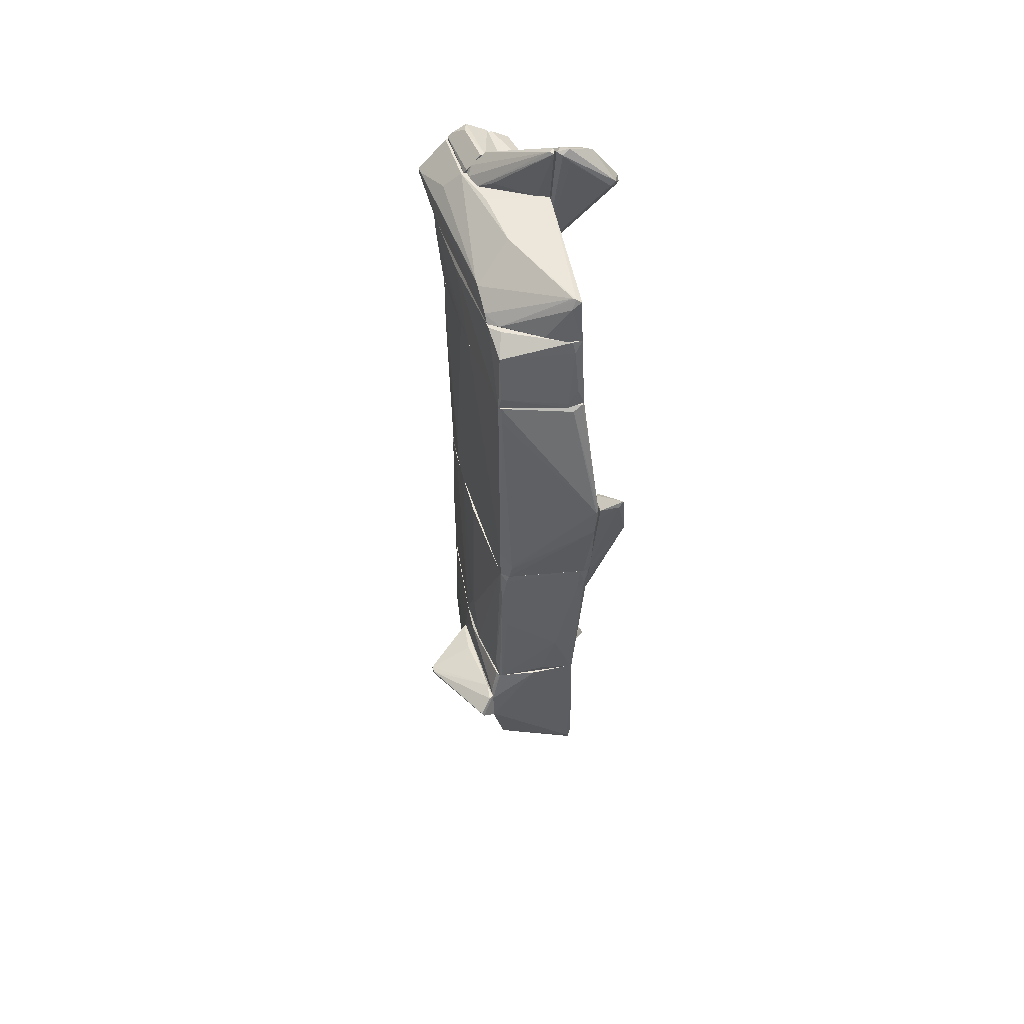
<metadata>
{"format":"obj","ext":"obj","renderer":"f3d","projection":"perspective","resolution":1024,"background":"white","views":[{"elev":47.9,"azim":163.2,"up":"+Y"}]}
</metadata>
<code>
o convex_0
v 0.4233 -7.684 1.178
v 0.257 -8.765 1.76
v 0.1322 -8.765 1.76
v 0.2154 -6.437 1.178
v -0.4496 -6.479 0.2222
v -0.3665 -6.437 1.095
v -0.03402 -8.682 1.386
v 0.3401 -6.437 0.6796
v -0.2002 -8.391 1.511
v 0.3816 -8.225 1.718
v -0.5329 -6.437 0.7627
v 0.4233 -8.225 1.344
v -0.3665 -6.479 0.2222
v 0.007539 -8.474 1.718
v 0.0491 -8.723 1.386
v 0.3401 -6.604 0.6796
v 0.2154 -8.931 1.677
v 0.4233 -8.266 1.635
v -0.5329 -6.479 0.5964
v 0.257 -7.809 1.594
v -0.1586 -8.515 1.469
v -0.4496 -6.437 0.2222
v 0.1322 -8.889 1.76
v 0.257 -6.52 1.137
f 10 18 24
f 6 4 8
f 3 2 10
f 6 8 11
f 9 6 11
f 6 9 14
f 3 10 14
f 7 5 15
f 5 13 15
f 13 12 15
f 8 1 16
f 1 12 16
f 13 8 16
f 12 13 16
f 7 15 17
f 15 12 17
f 1 8 18
f 10 2 18
f 12 1 18
f 2 17 18
f 17 12 18
f 9 11 19
f 4 6 20
f 10 4 20
f 6 14 20
f 14 10 20
f 5 7 21
f 19 5 21
f 9 19 21
f 11 8 22
f 13 5 22
f 8 13 22
f 5 19 22
f 19 11 22
f 2 3 23
f 3 14 23
f 14 9 23
f 17 2 23
f 7 17 23
f 21 7 23
f 9 21 23
f 8 4 24
f 4 10 24
f 18 8 24
o convex_1
v -0.8239 1.587 -2.563
v -0.8239 -3.152 -0.3599
v -0.8655 -3.152 -0.3599
v -0.8239 -2.986 -0.9837
v -1.364 1.004 -2.313
v -0.9486 1.753 -2.147
v -0.8655 -0.3673 -2.106
v -1.364 0.7964 -2.064
v -1.198 2.086 -2.73
v -0.8239 1.669 -2.147
v -0.9486 -2.986 -0.7343
v -1.323 1.171 -2.522
v -0.8239 0.006706 -2.231
v -0.8655 -2.986 -0.9837
v -0.8655 -1.365 -1.732
v -0.8655 0.5057 -1.649
v -1.115 1.961 -2.73
v -0.8239 1.836 -2.605
v -1.281 1.088 -2.106
v -0.9071 -3.194 -0.4432
v -1.198 -0.8653 -1.524
v -1.281 1.587 -2.438
v -0.8655 1.794 -2.189
v -0.8655 -3.236 -0.7758
v -1.364 0.7136 -2.147
f 38 45 49
f 25 26 28
f 26 25 34
f 29 33 36
f 25 28 37
f 31 36 37
f 38 36 39
f 36 31 39
f 37 28 39
f 31 37 39
f 28 38 39
f 27 26 40
f 26 34 40
f 34 30 40
f 36 33 41
f 25 37 41
f 37 36 41
f 34 25 42
f 25 41 42
f 41 33 42
f 32 27 43
f 27 40 43
f 40 30 43
f 26 27 44
f 27 32 44
f 38 35 45
f 44 32 45
f 35 44 45
f 29 32 46
f 30 33 46
f 33 29 46
f 32 43 46
f 43 30 46
f 33 30 47
f 30 34 47
f 42 33 47
f 34 42 47
f 28 26 48
f 38 28 48
f 35 38 48
f 26 44 48
f 44 35 48
f 32 29 49
f 29 36 49
f 36 38 49
f 45 32 49
o convex_2
v -1.073 7.157 0.2223
v -0.8655 5.786 1.428
v -0.8655 5.994 1.344
v -1.946 6.617 0.3886
v -0.8655 4.996 0.8456
v -1.78 6.7 0.01449
v -0.8655 6.991 0.8871
v -0.9072 5.038 1.261
v -1.489 7.24 0.3469
v -0.8655 7.323 0.3469
v -1.946 6.534 0.3054
v -1.032 5.911 1.303
v -1.697 6.7 0.01449
v -0.9072 6.991 0.8871
v -0.8655 5.079 0.804
v -0.9072 4.996 0.8456
v -1.073 7.365 0.3054
v -1.78 6.783 0.01449
v -0.9486 5.703 1.386
v -1.946 6.534 0.3886
v -1.323 7.199 0.5132
v -0.9486 7.282 0.2638
v -0.9072 4.996 1.22
v -0.9486 7.365 0.3886
f 70 63 73
f 52 51 54
f 52 54 56
f 54 51 57
f 56 54 59
f 51 52 61
f 52 56 63
f 61 52 63
f 53 61 63
f 59 54 64
f 62 50 64
f 55 62 64
f 60 55 65
f 64 54 65
f 55 64 65
f 53 58 67
f 60 53 67
f 55 60 67
f 62 55 67
f 58 66 67
f 57 51 68
f 51 61 68
f 68 61 69
f 53 60 69
f 61 53 69
f 60 65 69
f 57 68 69
f 58 53 70
f 53 63 70
f 50 62 71
f 64 50 71
f 59 64 71
f 66 59 71
f 62 67 71
f 67 66 71
f 54 57 72
f 65 54 72
f 57 69 72
f 69 65 72
f 56 59 73
f 63 56 73
f 66 58 73
f 59 66 73
f 58 70 73
o convex_3
v -1.198 -5.231 0.3469
v -1.822 -5.938 0.6794
v -1.738 -5.938 0.6794
v -1.24 -5.855 1.552
v -1.198 -5.647 0.0974
v -1.198 -5.896 1.261
v -1.78 -5.813 0.721
v -1.24 -5.439 0.05579
v -1.24 -5.689 1.386
v -1.364 -5.356 0.43
v -1.198 -5.896 1.552
f 74 82 84
f 76 75 78
f 76 78 79
f 78 74 79
f 75 77 80
f 74 78 81
f 78 75 81
f 75 80 81
f 80 77 82
f 80 82 83
f 74 81 83
f 81 80 83
f 82 74 83
f 75 76 84
f 77 75 84
f 76 79 84
f 79 74 84
f 82 77 84
o convex_4
v -0.9071 -5.148 -0.1935
v -1.198 -5.896 1.344
v -1.156 -5.896 1.344
v -0.9487 -4.317 0.9701
v -0.9071 -5.896 1.927
v -1.198 -5.605 0.01437
v -0.9071 -5.481 -0.2352
v -1.198 -5.19 0.2223
v -0.9071 -4.774 1.552
v -1.198 -5.855 1.594
v -1.198 -5.19 0.5551
v -0.9071 -4.483 0.6381
v -0.9487 -4.774 1.552
v -0.9902 -5.148 -0.1519
v -0.9071 -5.896 1.635
v -0.9487 -4.649 0.3886
v -1.032 -5.855 1.843
v -1.198 -5.688 1.428
v -1.156 -5.647 0.139
f 91 99 103
f 86 87 89
f 85 89 91
f 90 86 92
f 89 85 93
f 86 89 94
f 92 86 94
f 88 92 95
f 92 94 95
f 88 93 96
f 93 85 96
f 93 88 97
f 89 93 97
f 85 91 98
f 91 90 98
f 90 92 98
f 89 87 99
f 91 89 99
f 92 88 100
f 88 96 100
f 96 85 100
f 85 98 100
f 98 92 100
f 94 89 101
f 89 97 101
f 97 94 101
f 88 95 102
f 95 94 102
f 97 88 102
f 94 97 102
f 87 86 103
f 86 90 103
f 90 91 103
f 99 87 103
o convex_5
v 0.9638 -3.735 -1.94
v 0.9638 -4.816 0.1801
v 1.005 -4.816 0.1801
v 0.9638 -3.86 0.01402
v 1.878 -4.026 -0.693
v 1.005 -4.275 -1.981
v 1.255 -3.943 -2.148
v 1.878 -4.109 -0.776
v 1.005 -3.693 -1.69
v 1.089 -3.776 -0.6097
v 1.005 -4.649 0.2221
v 0.9638 -4.234 -2.023
v 1.047 -3.735 -1.981
v 1.005 -3.86 0.01402
v 1.878 -4.026 -0.8176
v 1.213 -4.026 -2.148
v 1.005 -4.317 -1.856
v 1.546 -4.317 -0.3186
f 117 114 121
f 104 105 107
f 104 107 112
f 112 107 113
f 108 112 113
f 105 106 114
f 107 105 114
f 105 104 115
f 110 104 116
f 104 112 116
f 113 107 117
f 108 113 117
f 107 114 117
f 108 111 118
f 111 110 118
f 112 108 118
f 110 116 118
f 116 112 118
f 104 110 119
f 110 111 119
f 111 109 119
f 115 104 119
f 109 115 119
f 106 105 120
f 111 106 120
f 109 111 120
f 105 115 120
f 115 109 120
f 111 108 121
f 106 111 121
f 114 106 121
f 108 117 121
o convex_6
v 0.5894 -1.407 1.843
v -0.6159 -3.236 -2.023
v -0.5744 -3.236 -2.023
v -0.6576 -0.2013 -2.189
v -0.7407 -0.2013 1.885
v 0.7559 -0.2013 -1.815
v 0.6726 -3.236 1.76
v -0.7822 -3.236 1.594
v 0.7974 -3.236 -1.856
v 0.7142 -0.2013 1.344
v -0.8239 -0.2013 -2.147
v 0.9222 -3.194 -0.02775
v -0.8239 -3.236 -0.8585
v -0.6991 -3.236 1.843
v 0.3817 -0.2013 1.926
v -0.8239 -2.529 1.178
v 0.7974 -0.2013 -0.1518
v 0.9222 -2.529 -0.5261
v 0.6726 -0.326 -1.939
v -0.2418 -2.279 -2.106
v 0.2985 -3.236 1.843
v 0.6726 -0.2428 1.718
v -0.7407 -3.194 -1.69
v -0.4081 -0.825 1.926
v 0.9222 -3.236 -0.817
v -0.8239 -0.2013 -1.399
v 0.7559 -3.194 -1.898
v 0.8389 -2.903 -1.732
v -0.8239 -3.236 1.261
v 0.7142 -2.861 1.552
v 0.2153 -2.363 1.884
v -0.6159 -0.6587 -2.188
v 0.6311 -0.2013 1.843
v -0.7822 -0.7835 1.178
v 0.6726 -1.573 -1.939
v 0.007596 -3.069 -2.023
v -0.4911 -2.57 1.884
v 0.7559 -0.2013 0.7208
v -0.8239 -1.656 -1.648
v 0.7559 -0.8666 -1.898
v -0.7407 -0.5339 -2.189
v -0.4081 -0.2013 1.926
v -0.7407 -3.111 1.801
v 0.9222 -2.57 -0.4016
v -0.8239 -0.326 -2.147
v 0.6726 -2.071 1.801
v 0.6311 -0.2013 -1.939
f 127 140 168
f 125 126 127
f 123 124 128
f 123 128 129
f 128 124 130
f 127 126 131
f 126 125 132
f 123 129 134
f 129 128 135
f 131 126 136
f 132 134 137
f 127 131 138
f 127 138 139
f 124 123 141
f 135 128 142
f 122 136 142
f 133 131 143
f 123 134 144
f 126 135 145
f 128 130 146
f 133 128 146
f 127 139 146
f 139 133 146
f 126 132 147
f 132 137 147
f 130 124 148
f 127 146 149
f 146 130 149
f 129 126 150
f 134 129 150
f 126 137 150
f 137 134 150
f 128 133 151
f 133 143 151
f 142 136 152
f 136 145 152
f 125 140 153
f 141 123 153
f 136 122 154
f 131 136 154
f 143 131 154
f 137 126 155
f 126 147 155
f 147 137 155
f 140 148 156
f 148 141 156
f 153 140 156
f 141 153 156
f 124 141 157
f 148 124 157
f 141 148 157
f 135 142 158
f 145 135 158
f 142 152 158
f 152 145 158
f 131 133 159
f 138 131 159
f 134 132 160
f 144 134 160
f 140 127 161
f 130 148 161
f 148 140 161
f 127 149 161
f 149 130 161
f 132 125 162
f 153 123 162
f 125 153 162
f 136 126 163
f 126 145 163
f 145 136 163
f 126 129 164
f 135 126 164
f 129 135 164
f 133 139 165
f 139 138 165
f 159 133 165
f 138 159 165
f 123 144 166
f 160 132 166
f 144 160 166
f 162 123 166
f 132 162 166
f 122 142 167
f 142 128 167
f 128 151 167
f 151 143 167
f 154 122 167
f 143 154 167
f 125 127 168
f 140 125 168
o convex_7
v 0.7559 0.4227 1.053
v -0.8239 -0.201 -2.189
v -0.8239 0.1318 -2.272
v -0.7407 3.831 1.885
v 0.7143 3.831 -1.607
v -0.7407 -0.201 1.885
v 0.7559 -0.201 -1.814
v 0.6311 3.831 1.968
v -0.6991 3.831 -1.898
v 0.6311 -0.201 1.843
v -0.8239 1.712 -2.522
v -0.8239 3.831 0.7621
v 0.7559 3.832 0.5544
v -0.117 3.707 2.051
v 0.5895 0.04851 -1.981
v 0.3817 -0.201 1.926
v 0.7143 3.831 1.801
v -0.4913 3.748 -1.981
v -0.8239 -0.201 -1.399
v 0.6727 3.54 -1.69
v 0.7559 -0.201 0.7621
v 0.5895 3.499 2.009
v -0.7823 1.712 -2.522
v -0.4081 -0.201 1.926
v -0.6991 -0.1591 -2.23
v -0.7407 3.831 -1.399
v -0.7823 1.171 -2.48
v 0.7559 0.3398 -1.814
v 0.6727 3.831 -1.648
v 0.6727 -0.201 1.677
v 0.7559 3.832 0.09737
v 0.7143 2.834 1.801
v 0.6311 -0.201 -1.939
v -0.1586 3.831 2.051
v 0.6311 0.09035 1.885
v 0.5895 0.1318 -1.981
v -0.8239 3.831 0.6372
v -0.6575 3.831 -1.939
v -0.8239 1.795 -2.48
v -0.8239 3.582 0.6793
v -0.2834 0.9217 1.968
v 0.7559 -0.03439 1.011
f 200 198 210
f 174 170 175
f 174 175 178
f 171 170 179
f 174 172 180
f 179 170 180
f 180 172 181
f 169 175 181
f 174 178 184
f 169 181 185
f 181 176 185
f 170 174 187
f 180 170 187
f 175 169 189
f 178 175 189
f 182 184 190
f 179 186 191
f 174 184 192
f 170 171 193
f 171 179 195
f 179 191 195
f 191 183 195
f 193 171 195
f 181 175 196
f 175 183 196
f 188 173 196
f 173 188 197
f 191 186 197
f 188 191 197
f 178 189 198
f 180 181 199
f 177 194 199
f 181 196 199
f 196 173 199
f 173 197 199
f 169 185 200
f 185 176 200
f 175 170 201
f 183 175 201
f 170 193 201
f 195 183 201
f 193 195 201
f 172 174 202
f 181 172 202
f 176 181 202
f 190 176 202
f 182 190 202
f 174 192 202
f 184 178 203
f 176 190 203
f 190 184 203
f 178 198 203
f 200 176 203
f 198 200 203
f 183 191 204
f 191 188 204
f 196 183 204
f 188 196 204
f 179 180 205
f 180 199 205
f 199 194 205
f 179 177 206
f 186 179 206
f 197 186 206
f 177 199 206
f 199 197 206
f 177 179 207
f 194 177 207
f 179 205 207
f 205 194 207
f 174 180 208
f 187 174 208
f 180 187 208
f 184 182 209
f 192 184 209
f 182 202 209
f 202 192 209
f 189 169 210
f 198 189 210
f 169 200 210
o convex_8
v 0.1738 -4.068 1.843
v -0.4496 -6.437 0.05561
v -0.4913 -6.395 -0.1098
v 0.9636 -4.275 -1.981
v -0.699 -3.236 -1.773
v -0.699 -3.236 1.843
v 0.7142 -3.236 1.552
v 0.2153 -6.437 1.178
v -0.6575 -5.896 -1.856
v -0.6575 -5.439 1.76
v 0.8389 -3.236 -1.773
v 0.7142 -5.023 1.677
v 0.7142 -5.231 -1.773
v 0.9636 -4.857 0.3463
v -0.616 -3.236 -2.023
v -0.699 -6.104 0.5544
v 0.2985 -6.437 0.6373
v 0.9636 -3.277 -0.5261
v -0.408 -6.437 1.095
v 0.7142 -5.73 0.1385
v 0.6727 -3.236 1.76
v 0.1323 -6.146 -0.4844
v -0.699 -5.896 -1.773
v -0.5328 -6.104 1.469
v 0.9636 -3.818 -1.939
v -0.616 -5.771 -1.898
v -0.5743 -5.356 1.801
v 0.9636 -4.857 -0.1102
v -0.5743 -6.395 0.7209
v 0.9636 -3.86 0.05523
v 0.1323 -3.236 -1.981
v -0.699 -5.106 1.719
v -0.5743 -5.938 -1.732
v 0.2985 -3.236 1.843
v 0.257 -4.733 1.801
v 0.6727 -5.106 1.677
v 0.9221 -3.236 -0.02765
v 0.2985 -6.437 0.8451
v -0.6575 -4.109 -1.981
v 0.7142 -5.19 1.386
v -0.5743 -4.275 1.843
v -0.5743 -6.104 1.428
v -0.4081 -6.395 -0.1098
v 0.7974 -3.236 -1.856
v 0.9636 -3.652 -1.856
v 0.9636 -4.359 -1.856
v 0.7142 -5.647 -0.2347
v -0.0339 -6.104 -0.7751
v -0.4913 -6.104 1.469
v -0.699 -5.688 -1.856
f 249 236 260
f 217 222 224
f 216 215 226
f 218 212 227
f 224 214 228
f 212 218 229
f 215 216 231
f 217 221 231
f 222 217 231
f 223 227 232
f 219 213 233
f 226 215 233
f 229 218 234
f 228 214 235
f 223 219 236
f 214 223 236
f 216 220 237
f 220 234 237
f 214 224 238
f 224 230 238
f 213 212 239
f 212 229 239
f 233 213 239
f 226 233 239
f 217 224 240
f 224 228 240
f 214 225 241
f 235 214 241
f 220 216 242
f 216 226 242
f 226 220 242
f 213 219 243
f 219 223 243
f 216 211 244
f 231 216 244
f 211 231 244
f 231 211 245
f 222 231 245
f 211 237 245
f 245 237 246
f 218 222 246
f 222 245 246
f 221 217 247
f 228 221 247
f 217 240 247
f 240 228 247
f 218 227 248
f 227 230 248
f 225 214 249
f 215 225 249
f 214 236 249
f 222 218 250
f 224 222 250
f 230 224 250
f 218 248 250
f 248 230 250
f 211 216 251
f 237 211 251
f 216 237 251
f 220 226 252
f 234 220 252
f 229 234 252
f 239 229 252
f 226 239 252
f 212 213 253
f 227 212 253
f 213 243 253
f 225 215 254
f 215 231 254
f 231 221 254
f 241 225 254
f 235 241 254
f 221 228 255
f 228 235 255
f 254 221 255
f 235 254 255
f 223 214 256
f 214 238 256
f 238 223 256
f 227 223 257
f 230 227 257
f 223 238 257
f 238 230 257
f 223 232 258
f 232 227 258
f 243 223 258
f 227 253 258
f 253 243 258
f 234 218 259
f 237 234 259
f 246 237 259
f 218 246 259
f 219 233 260
f 233 215 260
f 236 219 260
f 215 249 260
o convex_9
v -0.7406 5.162 1.927
v 0.7975 5.162 2.009
v 0.7975 5.037 2.009
v -0.4081 3.915 -1.94
v -0.1172 3.832 2.093
v -0.4913 5.162 -1.814
v 0.7141 3.832 -1.607
v 0.7141 5.162 -1.066
v -0.8238 3.832 0.6375
v 0.7141 3.832 1.802
v 0.09068 5.162 2.55
v -0.6991 3.832 -1.898
v -0.8655 5.162 0.8454
v -0.7406 3.832 1.885
v 0.6726 4.871 -1.565
v -0.6574 5.162 -1.814
v 0.6311 3.873 2.009
v 0.7558 3.832 0.09779
v 0.7975 5.079 0.6375
v -0.03401 5.12 2.55
v -0.8655 4.954 1.303
v -0.8655 4.289 0.7201
v 0.6726 5.12 2.217
v -0.4081 5.162 2.301
v -0.7406 3.915 -1.399
v -0.6991 5.037 -1.524
v 0.6726 4.04 -1.648
v 0.04901 5.079 2.55
v 0.7558 4.248 1.843
v 0.5479 5.162 -1.233
v -0.5743 4.164 -1.94
v -0.8655 5.162 1.344
v 0.7558 3.832 0.5544
v 0.7975 4.912 1.967
v 0.5894 3.832 2.009
v -0.4081 3.832 -1.94
v -0.5328 4.954 -1.856
f 291 276 297
f 261 262 266
f 266 262 268
f 267 265 269
f 265 267 270
f 262 261 271
f 267 269 272
f 261 266 273
f 269 265 274
f 268 267 275
f 273 266 276
f 270 263 277
f 270 267 278
f 262 263 279
f 268 262 279
f 267 268 279
f 278 267 279
f 274 265 280
f 274 281 282
f 269 274 282
f 281 273 282
f 263 262 283
f 262 271 283
f 277 263 283
f 271 277 283
f 271 261 284
f 261 274 284
f 280 271 284
f 274 280 284
f 272 269 285
f 269 282 285
f 282 273 285
f 276 272 286
f 273 276 286
f 272 285 286
f 285 273 286
f 264 275 287
f 275 267 287
f 277 271 288
f 271 280 288
f 280 265 288
f 263 270 289
f 266 268 290
f 275 266 290
f 268 275 290
f 272 276 291
f 261 273 292
f 274 261 292
f 273 281 292
f 281 274 292
f 270 278 293
f 289 270 293
f 289 293 294
f 279 263 294
f 278 279 294
f 263 289 294
f 293 278 294
f 265 270 295
f 270 277 295
f 288 265 295
f 277 288 295
f 267 272 296
f 264 287 296
f 287 267 296
f 291 264 296
f 272 291 296
f 275 264 297
f 266 275 297
f 276 266 297
f 264 291 297
o convex_10
v -0.8653 5.287 1.386
v 0.8804 5.702 2.674
v 0.8804 5.619 2.674
v 0.5478 5.204 -1.149
v -0.8653 6.201 0.6374
v -0.5742 5.952 -1.69
v -0.6575 5.162 -1.815
v -0.03397 5.162 2.591
v -0.7407 6.035 2.674
v 0.3817 6.201 1.677
v 0.7141 5.578 -0.3177
v 0.7974 5.162 2.051
v 0.2569 6.201 2.716
v 0.09063 6.118 -0.1099
v -0.7407 5.162 1.926
v 0.7141 5.162 -0.9831
v 0.1322 5.495 2.883
v -0.4496 6.201 2.674
v -0.8653 5.162 0.8452
v -0.6575 5.91 -1.731
v -0.2418 5.495 2.799
v -0.0755 5.204 -1.607
v -0.8653 6.201 1.261
v 0.6726 5.91 1.801
v 0.1739 6.201 0.8871
v 0.3817 6.201 2.674
v 0.8389 5.287 1.51
v -0.699 5.91 2.716
v 0.2154 5.661 2.883
v -0.699 5.162 -1.441
v 0.7141 5.287 -0.8585
v 0.7141 5.162 2.217
v -0.4912 5.786 -1.731
v 0.7141 5.536 -0.4428
v -0.5327 5.952 -1.649
v -0.4081 5.162 -1.773
v 0.8804 5.702 2.55
v 0.2154 5.495 2.883
v -0.4081 5.162 2.301
v -0.8653 5.786 1.469
f 306 320 337
f 305 304 309
f 307 302 310
f 303 302 311
f 307 308 311
f 304 305 312
f 306 298 312
f 309 304 313
f 310 302 315
f 298 302 316
f 312 298 316
f 304 312 316
f 302 303 317
f 305 314 318
f 301 313 319
f 302 298 320
f 315 302 320
f 306 315 320
f 308 307 321
f 302 307 322
f 311 302 322
f 307 311 322
f 299 307 323
f 310 299 323
f 307 310 323
f 300 309 324
f 309 313 324
f 306 312 325
f 315 306 325
f 318 314 325
f 300 299 326
f 299 310 326
f 310 315 326
f 325 314 326
f 315 325 326
f 316 302 327
f 304 316 327
f 302 317 327
f 317 304 327
f 313 301 328
f 309 300 329
f 305 309 329
f 303 301 330
f 317 303 330
f 304 317 330
f 301 319 330
f 311 308 331
f 331 328 332
f 301 303 332
f 303 311 332
f 328 301 332
f 311 331 332
f 313 304 333
f 319 313 333
f 304 330 333
f 330 319 333
f 299 300 334
f 307 299 334
f 321 307 334
f 308 321 334
f 300 324 334
f 324 313 334
f 313 328 334
f 331 308 334
f 328 331 334
f 314 305 335
f 300 326 335
f 326 314 335
f 329 300 335
f 305 329 335
f 312 305 336
f 305 318 336
f 325 312 336
f 318 325 336
f 298 306 337
f 320 298 337
o convex_11
v -0.6575 6.201 0.721
v 0.2986 6.243 1.636
v 0.2154 6.368 1.636
v -0.8239 7.282 0.3468
v -0.8655 6.243 1.261
v -0.4081 6.742 1.345
v 0.2154 6.201 1.261
v -0.3248 6.201 1.636
v -0.8655 6.201 0.6378
v -0.8655 6.95 0.929
v -0.03403 6.617 1.594
v -0.8655 7.282 0.5133
v 0.007563 6.368 1.054
v -0.7823 7.282 0.4301
v 0.2986 6.243 1.511
v -0.1172 6.534 1.636
f 348 343 353
f 339 340 345
f 344 339 345
f 338 344 345
f 341 338 346
f 338 345 346
f 345 342 346
f 342 343 347
f 346 342 347
f 341 346 349
f 347 343 349
f 346 347 349
f 343 348 349
f 338 341 350
f 341 344 350
f 344 338 350
f 344 341 351
f 348 340 351
f 341 349 351
f 349 348 351
f 340 339 352
f 339 344 352
f 351 340 352
f 344 351 352
f 343 342 353
f 345 340 353
f 342 345 353
f 340 348 353
o convex_12
v -0.3666 6.243 1.802
v 0.3402 6.243 2.675
v 0.257 6.326 2.675
v 0.2986 6.285 1.636
v -0.03398 6.534 1.636
v -0.3666 6.243 2.675
v 0.09062 6.492 2.467
v -0.325 6.201 1.636
v 0.3402 6.201 1.677
v -0.1171 6.201 2.716
v 0.007462 6.451 2.675
v 0.3402 6.201 2.675
v 0.04904 6.534 1.636
f 358 360 366
f 356 355 357
f 358 354 359
f 354 358 361
f 358 357 361
f 359 354 361
f 357 355 362
f 361 357 362
f 355 356 363
f 359 361 363
f 361 362 363
f 358 359 364
f 356 360 364
f 360 358 364
f 363 356 364
f 359 363 364
f 362 355 365
f 355 363 365
f 363 362 365
f 356 357 366
f 357 358 366
f 360 356 366
o convex_13
v -0.9071 -4.192 1.053
v -0.7408 -6.021 0.2222
v -0.9071 -5.564 0.05593
v -0.6992 -4.067 -0.6508
v -0.6992 -5.065 1.677
v -0.9071 -5.896 1.927
v -0.6992 -4.067 1.718
v -0.6992 -5.481 -0.8588
v -0.9071 -5.148 -0.2767
v -0.6992 -5.979 0.7207
v -0.7823 -4.067 1.76
v -0.7823 -4.067 -0.4013
v -0.7823 -5.73 1.802
v -0.9071 -4.608 1.594
v -0.7408 -5.481 -0.8588
v -0.7408 -4.067 -0.6508
v -0.9071 -5.938 1.427
v -0.9071 -5.439 -0.3182
v -0.6992 -5.439 1.635
v -0.8654 -4.067 1.012
v -0.8654 -5.896 1.927
v -0.9071 -4.525 0.43
f 378 375 388
f 367 369 372
f 371 370 373
f 370 371 374
f 369 367 375
f 368 374 376
f 374 371 376
f 373 370 377
f 377 370 378
f 371 373 379
f 367 372 380
f 377 367 380
f 372 377 380
f 374 368 381
f 370 374 381
f 375 378 382
f 378 370 382
f 370 381 382
f 381 375 382
f 369 368 383
f 372 369 383
f 368 369 384
f 369 375 384
f 381 368 384
f 375 381 384
f 376 371 385
f 371 379 385
f 379 376 385
f 367 377 386
f 378 367 386
f 377 378 386
f 368 376 387
f 377 372 387
f 373 377 387
f 379 373 387
f 376 379 387
f 383 368 387
f 372 383 387
f 375 367 388
f 367 378 388
o convex_14
v -0.7823 -3.277 1.636
v -0.7408 -4.067 -0.6924
v -0.7408 -3.361 -1.649
v -0.9071 -3.319 -0.6089
v -0.8239 -4.067 1.428
v -0.6992 -4.067 1.76
v -0.6992 -3.236 -1.649
v -0.6992 -3.236 1.76
v -0.8239 -3.984 -0.3597
v -0.6992 -4.067 -0.6924
v -0.8239 -3.236 1.303
v -0.9071 -3.236 -0.5262
v -0.7823 -4.067 1.76
f 399 393 401
f 393 390 394
f 394 395 396
f 391 390 397
f 392 391 397
f 393 392 397
f 390 393 397
f 390 391 398
f 394 390 398
f 391 395 398
f 395 394 398
f 396 395 399
f 389 396 399
f 391 392 400
f 392 393 400
f 395 391 400
f 393 399 400
f 399 395 400
f 393 394 401
f 394 396 401
f 396 389 401
f 389 399 401

</code>
